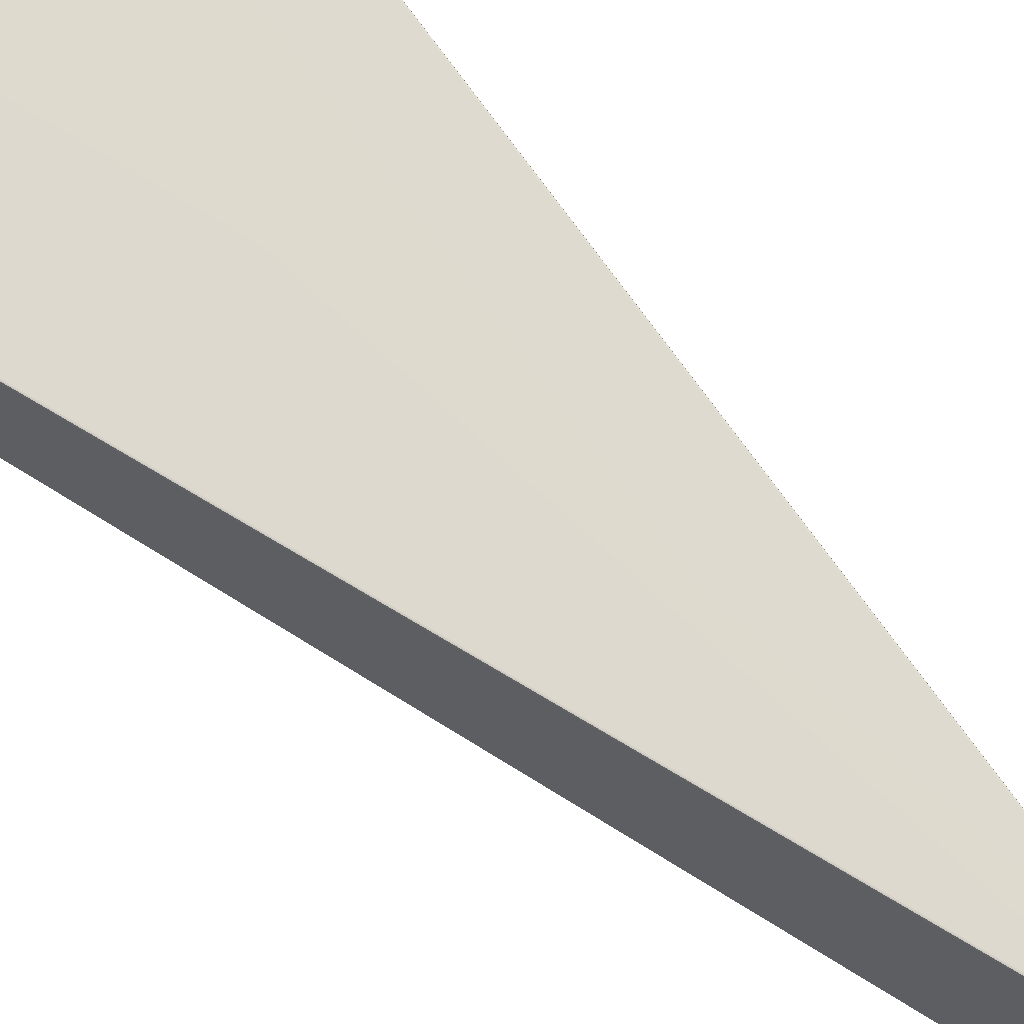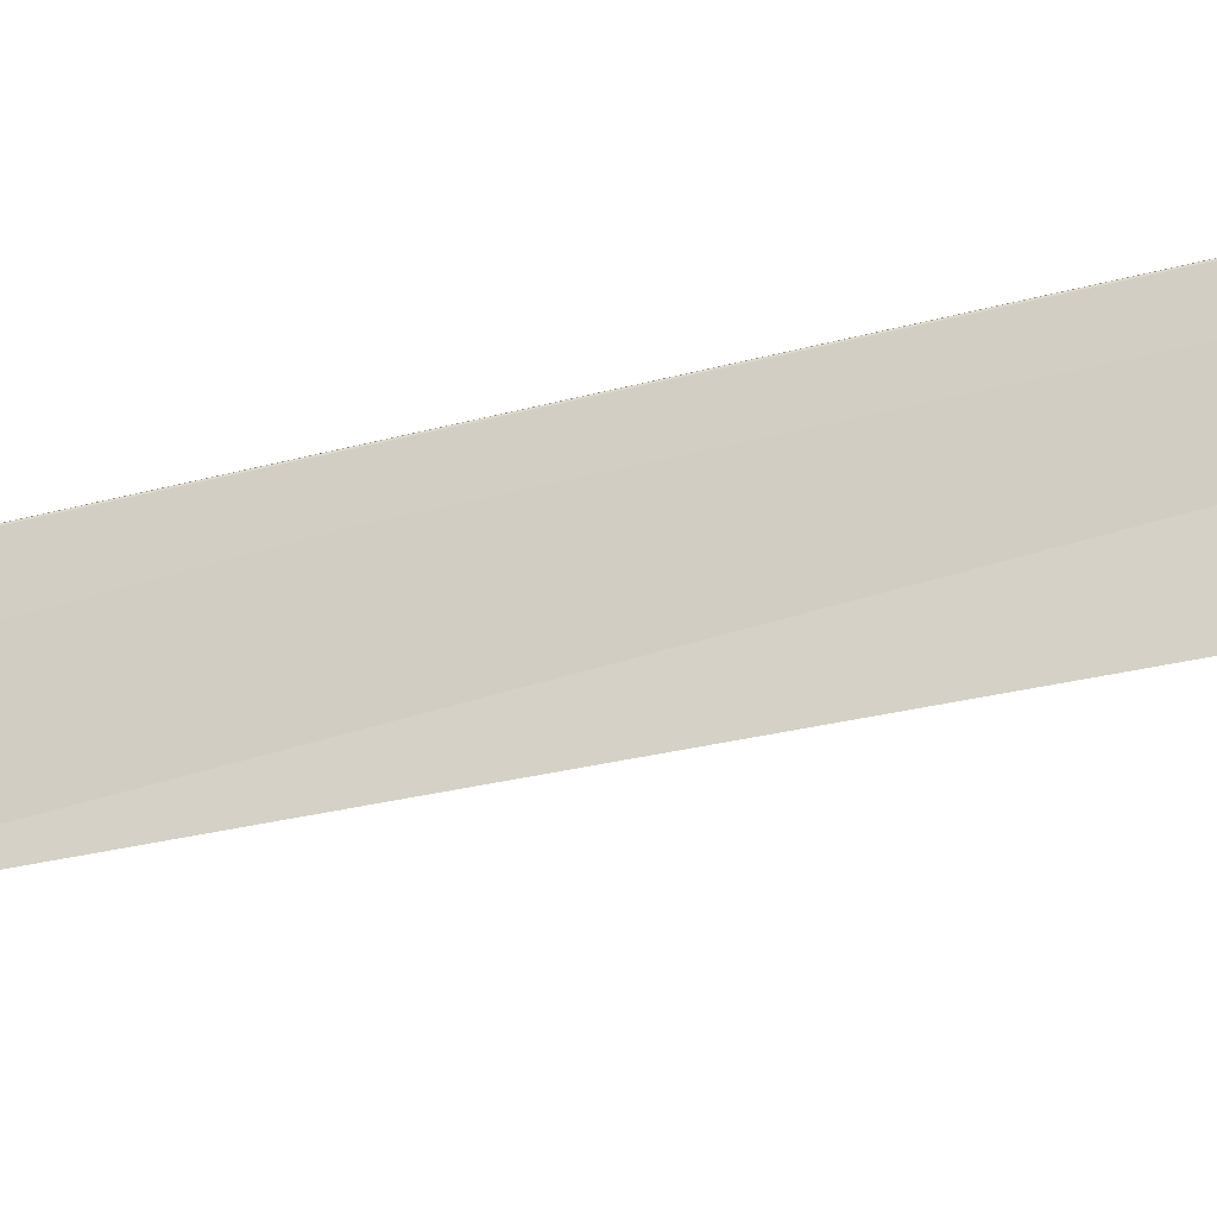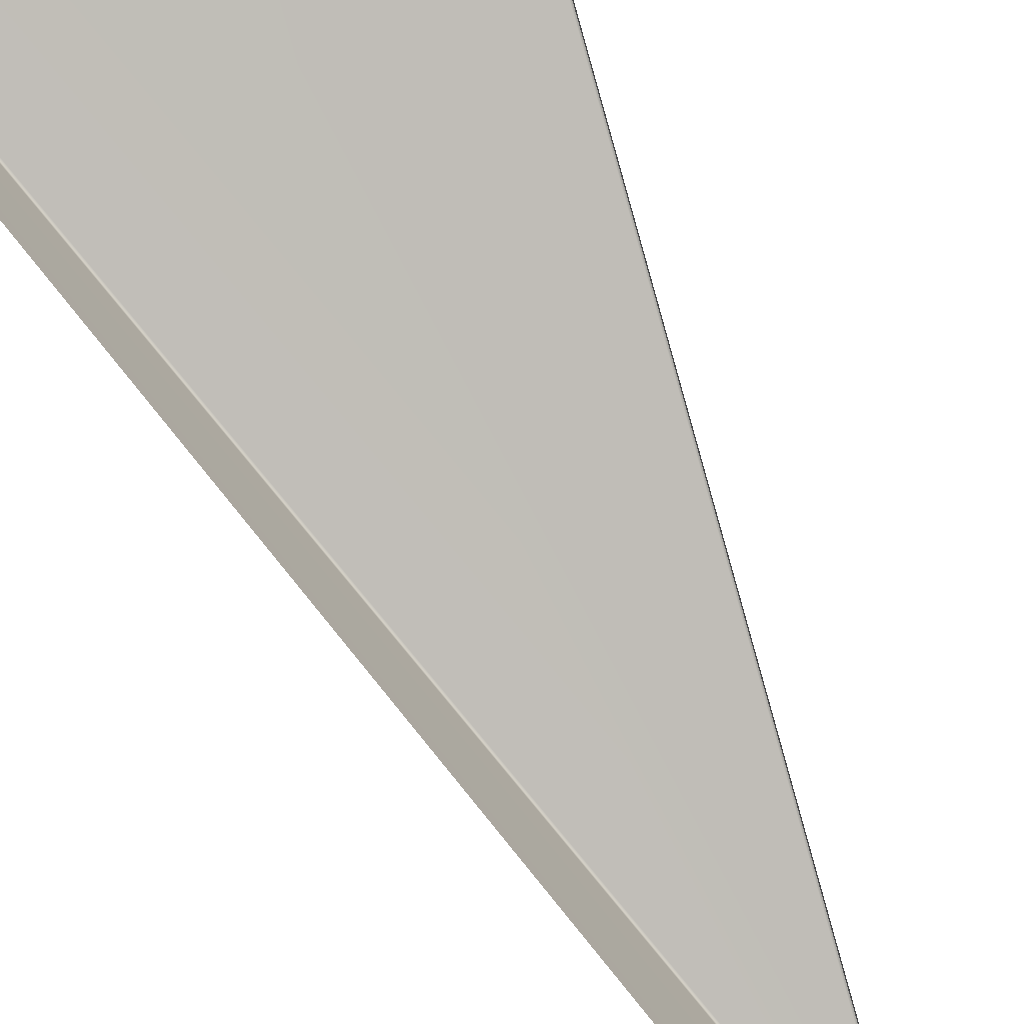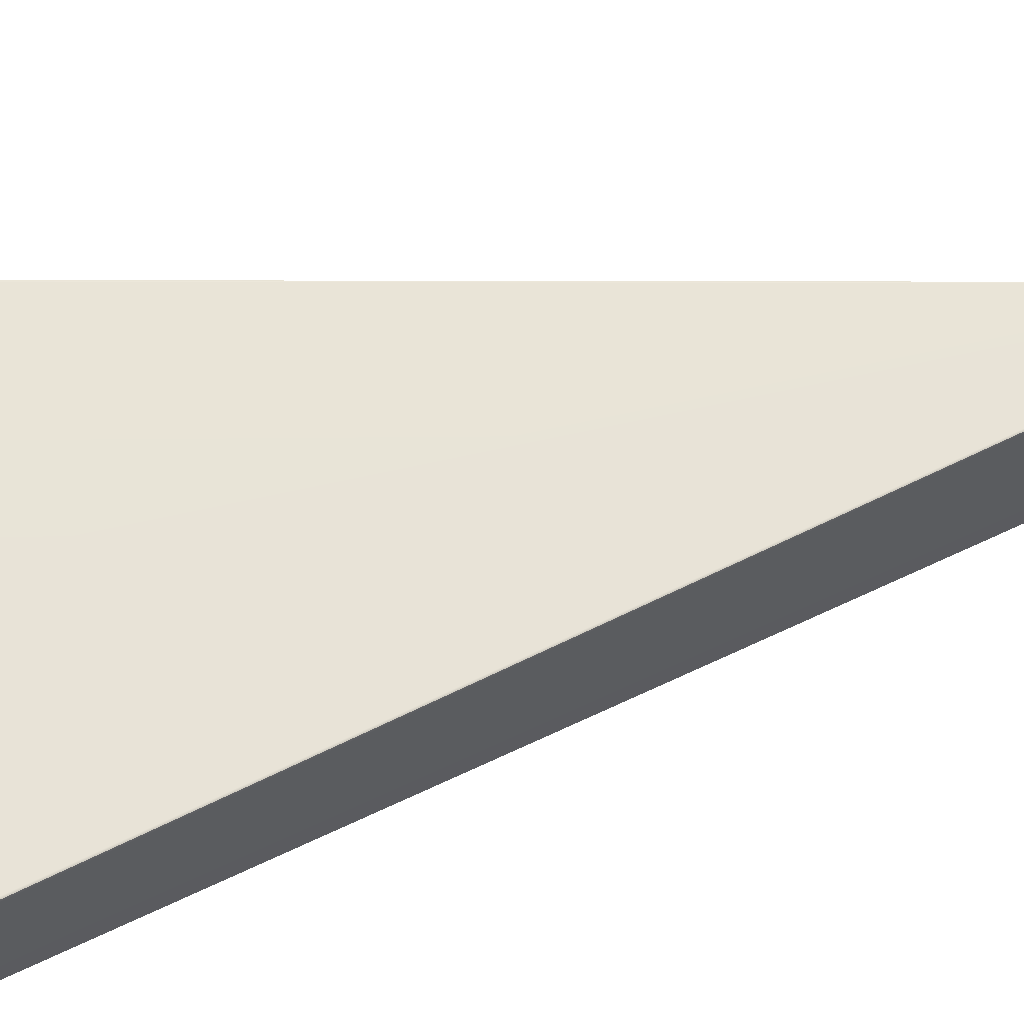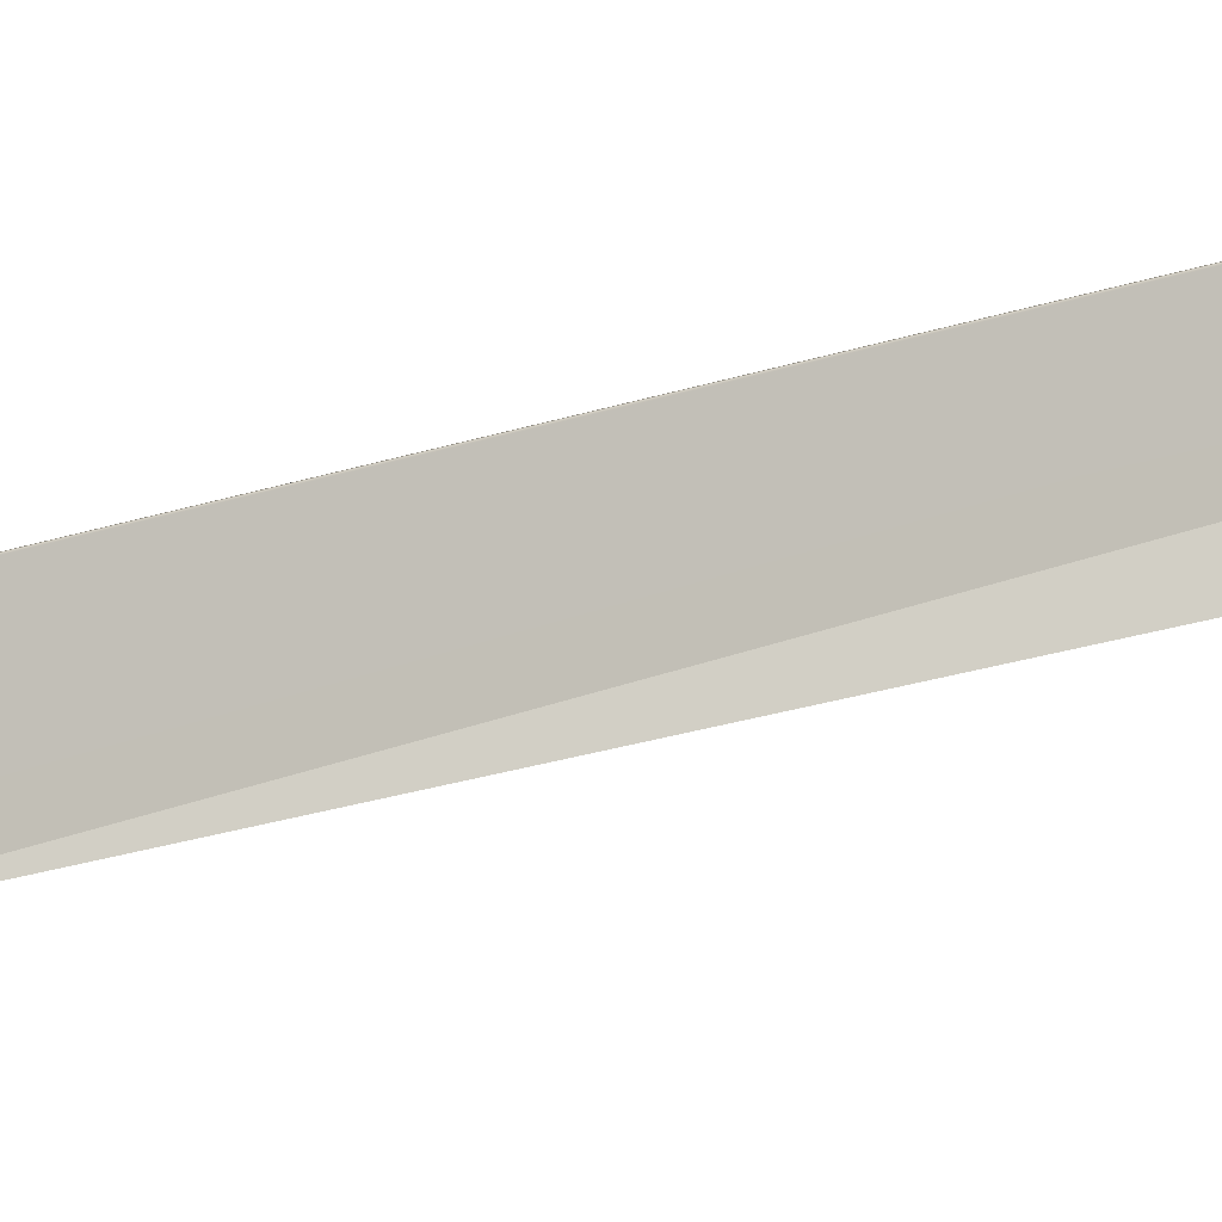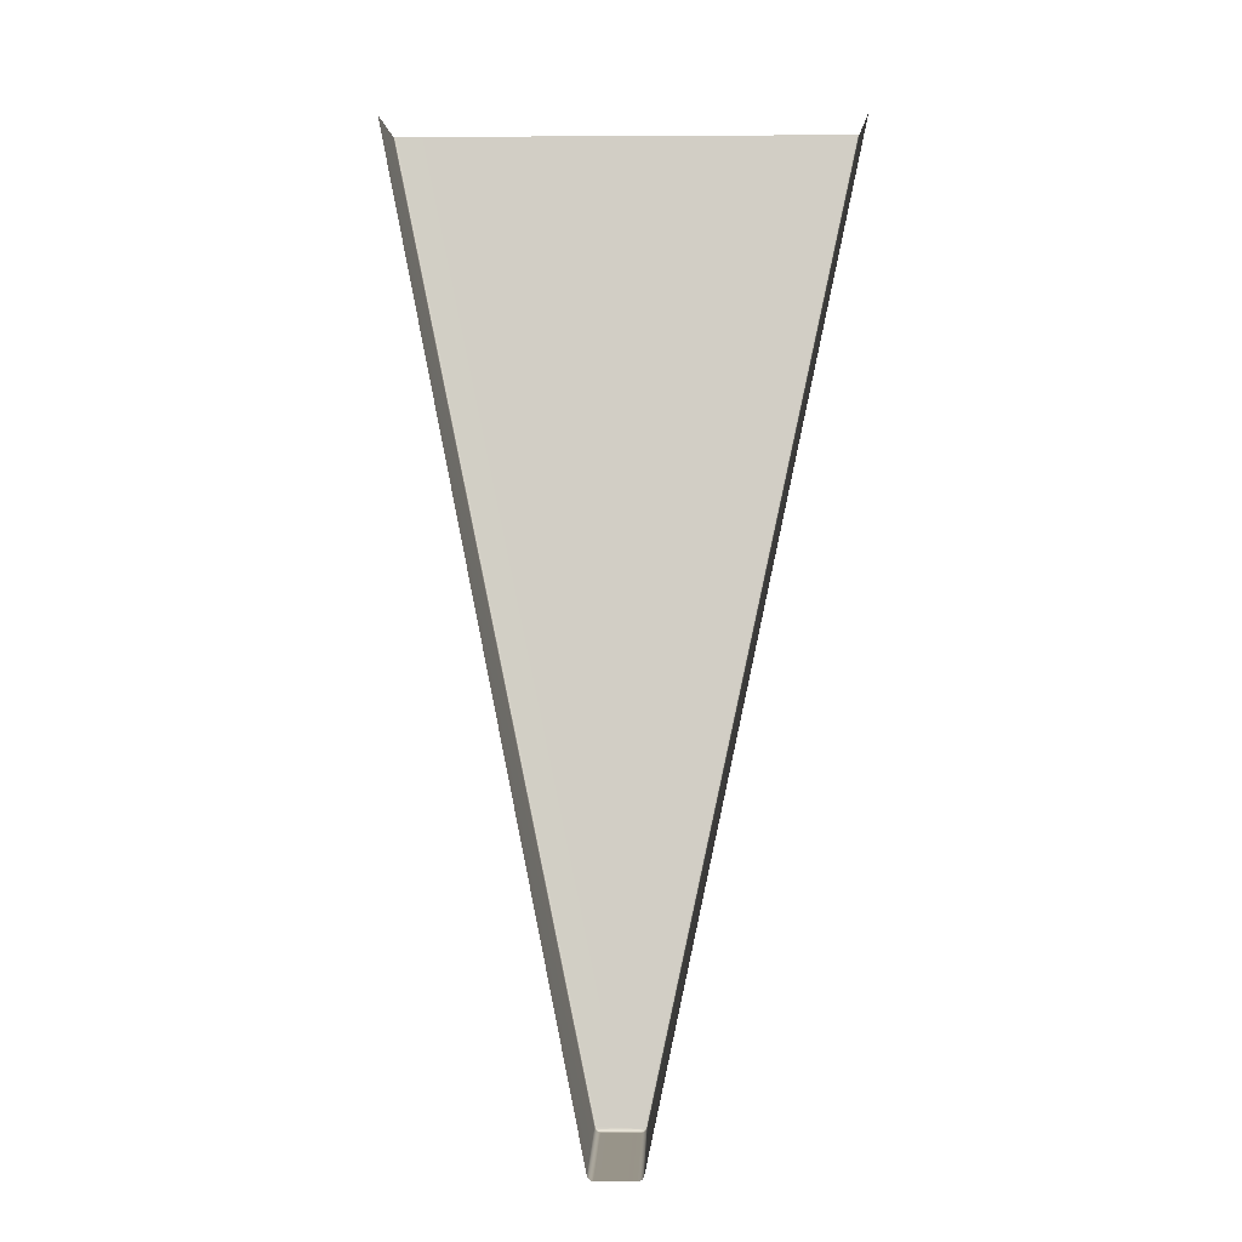
<metadata>
{"format":"obj","ext":"obj","renderer":"f3d","projection":"perspective","resolution":1024,"background":"white","views":[{"elev":65.2,"azim":130.9,"up":"+Y"},{"elev":-13.9,"azim":-92.8,"up":"+Y"},{"elev":-78.0,"azim":28.2,"up":"+Y"},{"elev":65.0,"azim":72.3,"up":"+Y"},{"elev":-7.5,"azim":-84.6,"up":"+Y"},{"elev":1.7,"azim":1.6,"up":"+Z"}]}
</metadata>
<code>
g TriangleStairs
v -0.005 0.004948 0.005
v -0.0005211 0.001332 -0.0155
v -0.004985 0.004985 0.005
v -0.0005368 0.001295 -0.01549
v -0.005 0.002458 0.005
v -0.0005349 -0.002309 -0.0155
v -0.0004991 0.001323 -0.01555
v -0.0005104 -0.002321 -0.01555
v -0.0005104 0.001286 -0.01555
v -0.0004598 0.001318 -0.01558
v -0.000466 -0.002329 -0.01559
v -0.000466 0.001281 -0.01559
v -0.0004088 0.001316 -0.01559
v -0.0004104 -0.002332 -0.0156
v -0.0004104 0.001279 -0.0156
v 0.0004089 0.001316 -0.01559
v 0.0004104 0.001279 -0.0156
v 0.0004104 -0.002332 -0.0156
v 0.0004598 0.001318 -0.01558
v 0.0004661 -0.002329 -0.01559
v 0.0004661 0.001281 -0.01559
v 0.0004988 0.001323 -0.01555
v 0.0005104 -0.002321 -0.01555
v 0.0005104 0.001286 -0.01555
v 0.0005208 0.001331 -0.0155
v 0.0005349 -0.002309 -0.0155
v 0.0005349 0.001294 -0.0155
v 0.004985 0.004985 0.005
v 0.005 0.002458 0.005
v 0.005 0.004948 0.005
v 0.004948 0.005 0.005
v 0.0005208 0.001331 -0.0155
v 0.004985 0.004985 0.005
v 0.0004859 0.001348 -0.01549
v 0.0004988 0.001323 -0.01555
v -1.36e-07 0.005 0.005
v -1.36e-07 0.001345 -0.0155
v 0.0004695 0.001342 -0.01552
v 0.0004598 0.001318 -0.01558
v 0.0004438 0.001338 -0.01555
v 0.0004089 0.001316 -0.01559
v 0.0004048 0.001336 -0.01556
v -0.0004088 0.001316 -0.01559
v -0.0004047 0.001336 -0.01556
v -0.0004598 0.001318 -0.01558
v -0.000444 0.001337 -0.01555
v -0.0004991 0.001323 -0.01555
v -0.0004708 0.001342 -0.01552
v -0.0005211 0.001332 -0.0155
v -0.0004858 0.001348 -0.01549
v -0.004947 0.005 0.005
v -0.004985 0.004985 0.005
g TriangleStairs_0
f 3 2 1
f 2 4 1
f 5 1 4
f 6 5 4
f 2 7 4
f 8 6 4
f 7 9 4
f 9 8 4
f 7 10 9
f 11 8 9
f 10 12 9
f 12 11 9
f 12 10 13
f 14 11 12
f 15 12 13
f 15 14 12
f 13 16 15
f 15 17 14
f 16 17 15
f 17 18 14
f 16 19 17
f 20 18 17
f 19 21 17
f 21 20 17
f 19 22 21
f 23 20 21
f 22 24 21
f 24 23 21
f 24 22 25
f 26 23 24
f 27 24 25
f 27 26 24
f 27 25 28
f 26 27 29
f 30 27 28
f 27 30 29
f 33 32 31
f 32 34 31
f 32 35 34
f 36 31 34
f 37 36 34
f 37 34 38
f 35 38 34
f 38 35 39
f 40 38 39
f 40 37 38
f 40 39 41
f 42 40 41
f 40 42 37
f 42 41 43
f 44 42 43
f 42 44 37
f 43 45 44
f 45 46 44
f 44 46 37
f 46 45 47
f 48 46 47
f 46 48 37
f 48 47 49
f 37 50 36
f 48 50 37
f 50 48 49
f 50 51 36
f 50 49 52
f 51 50 52

</code>
